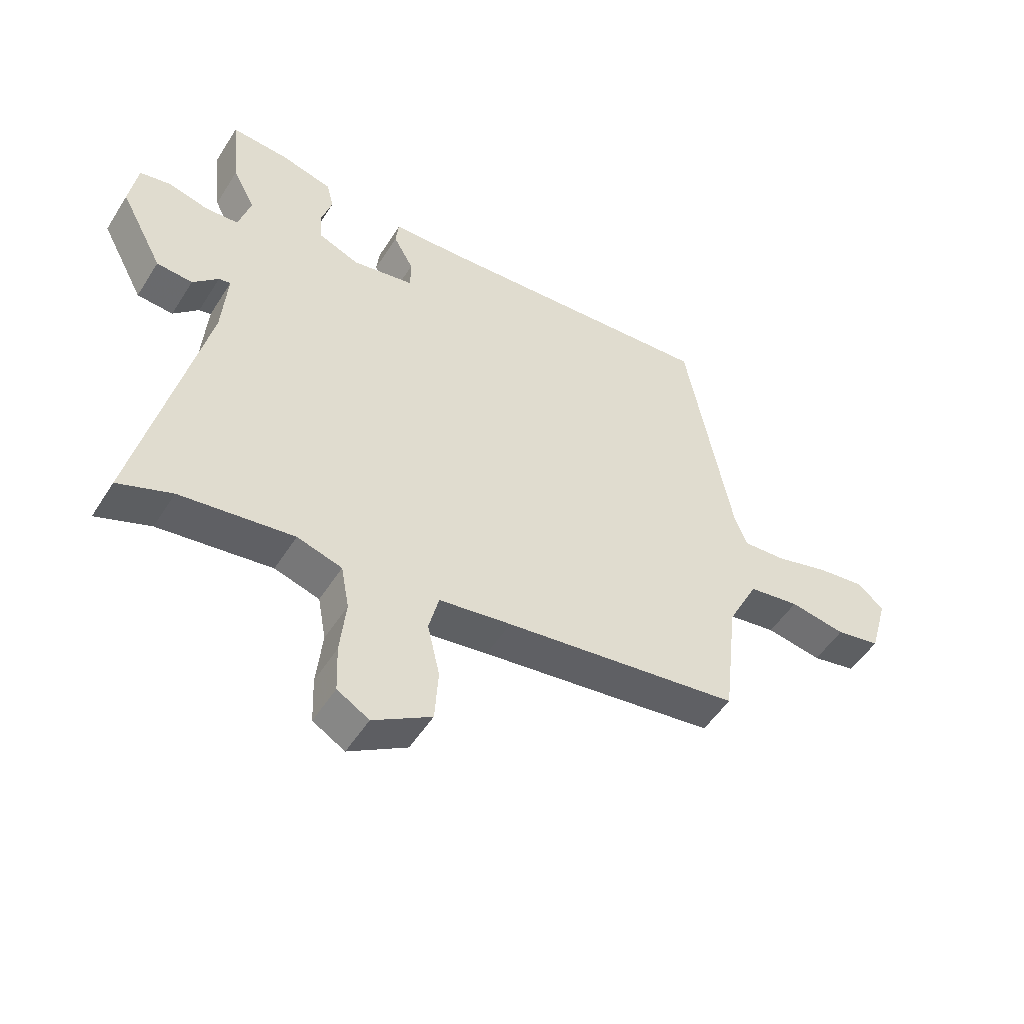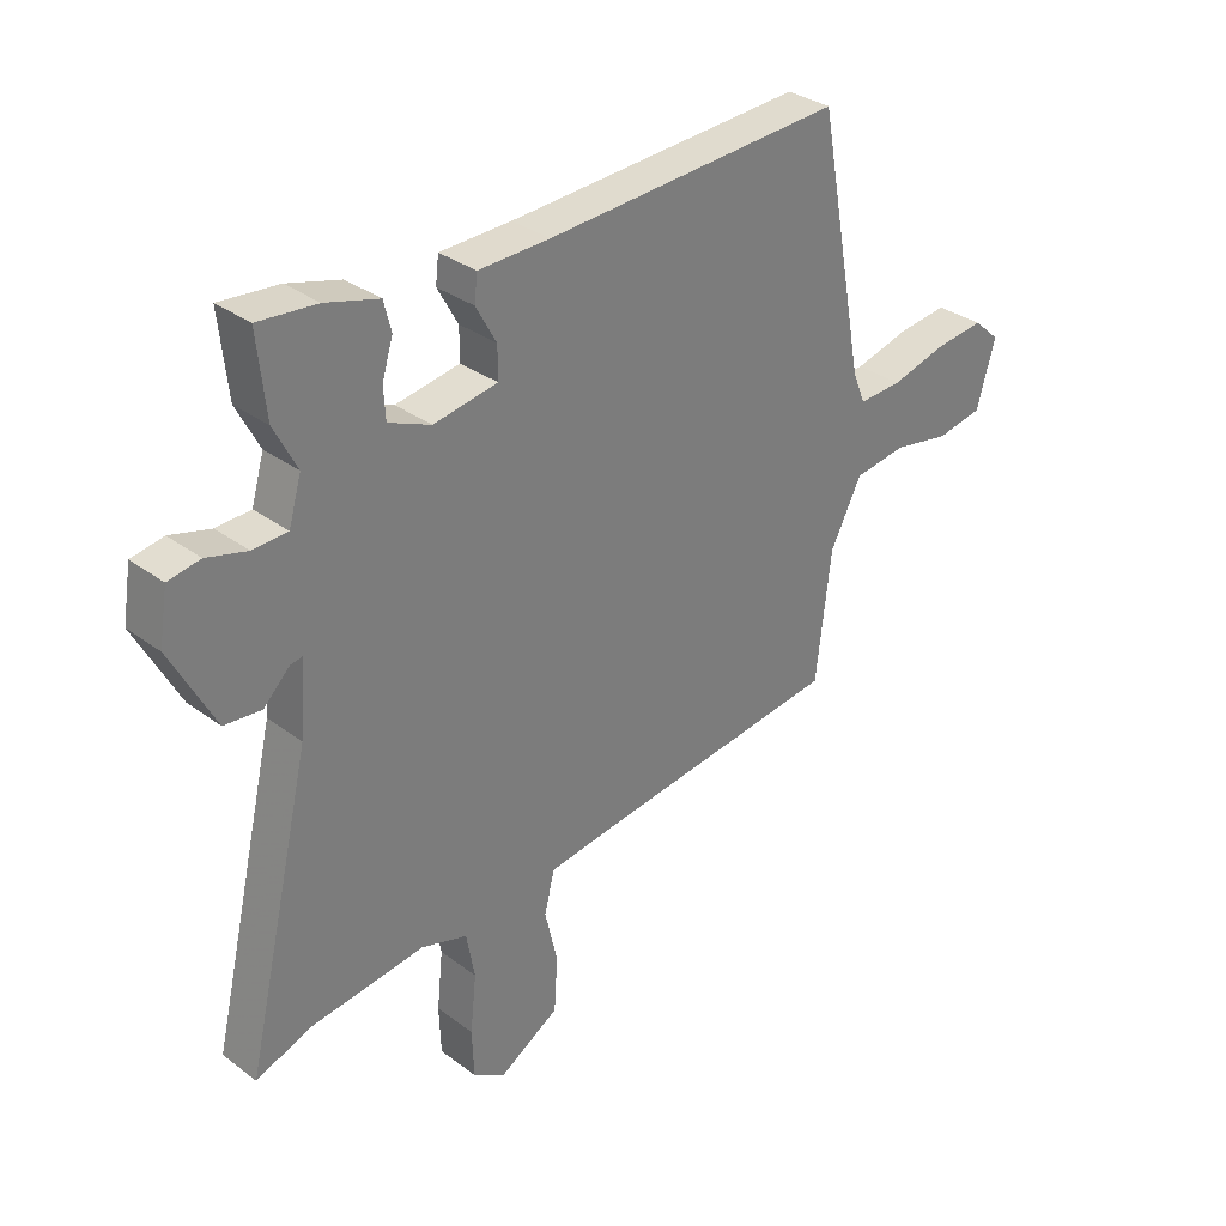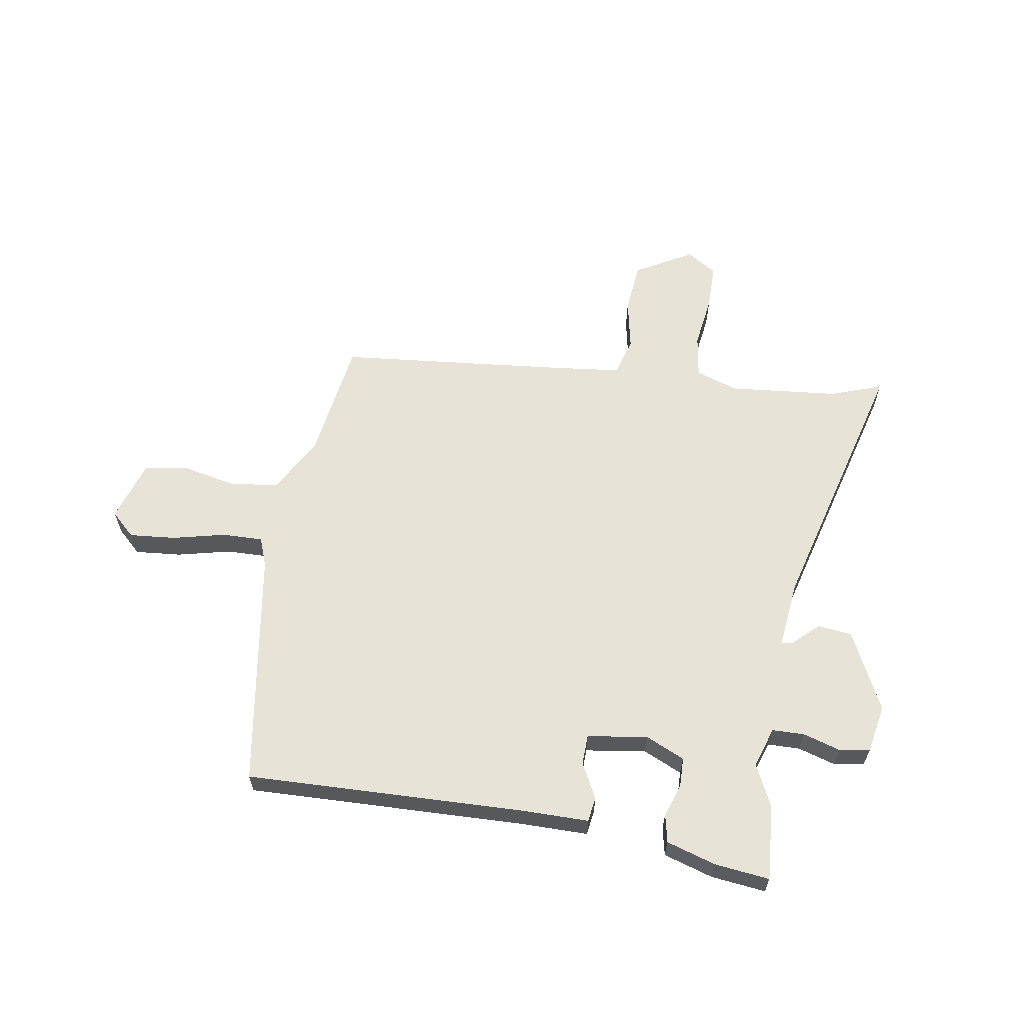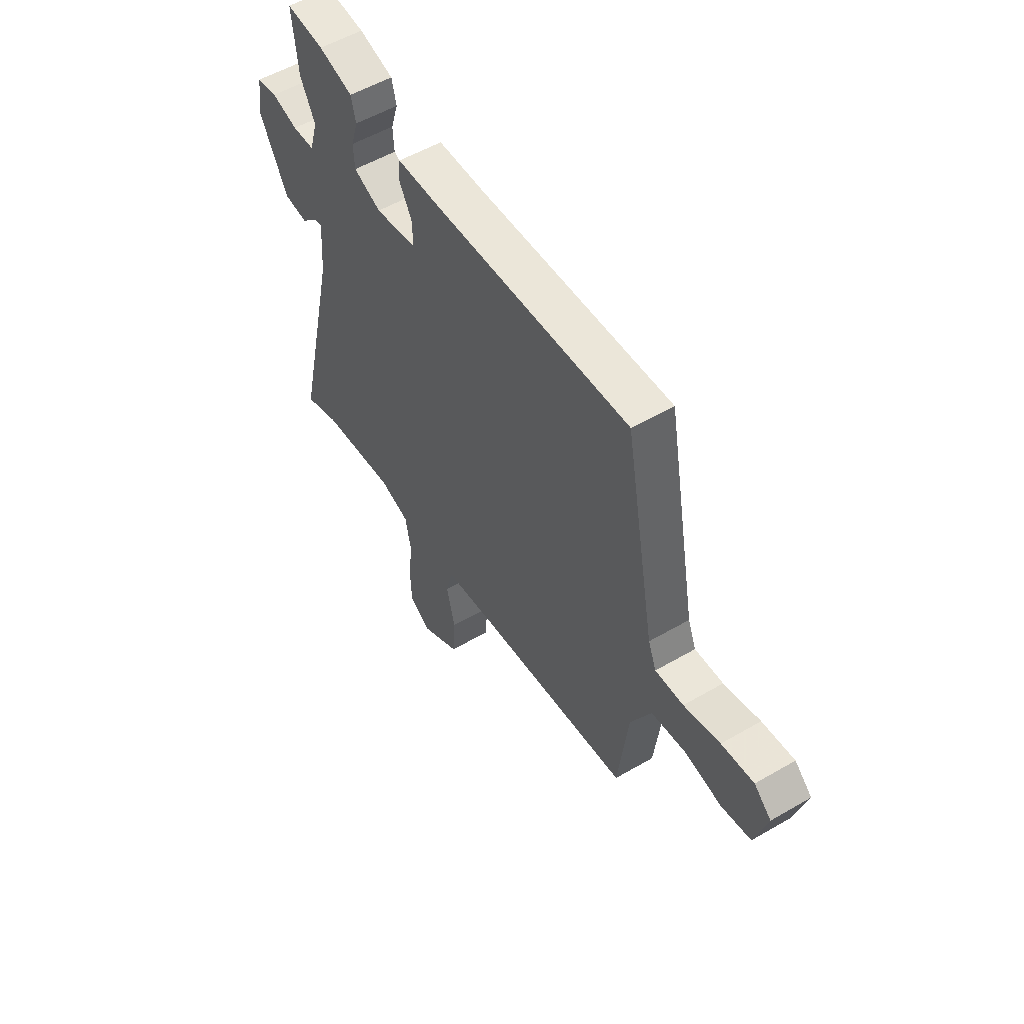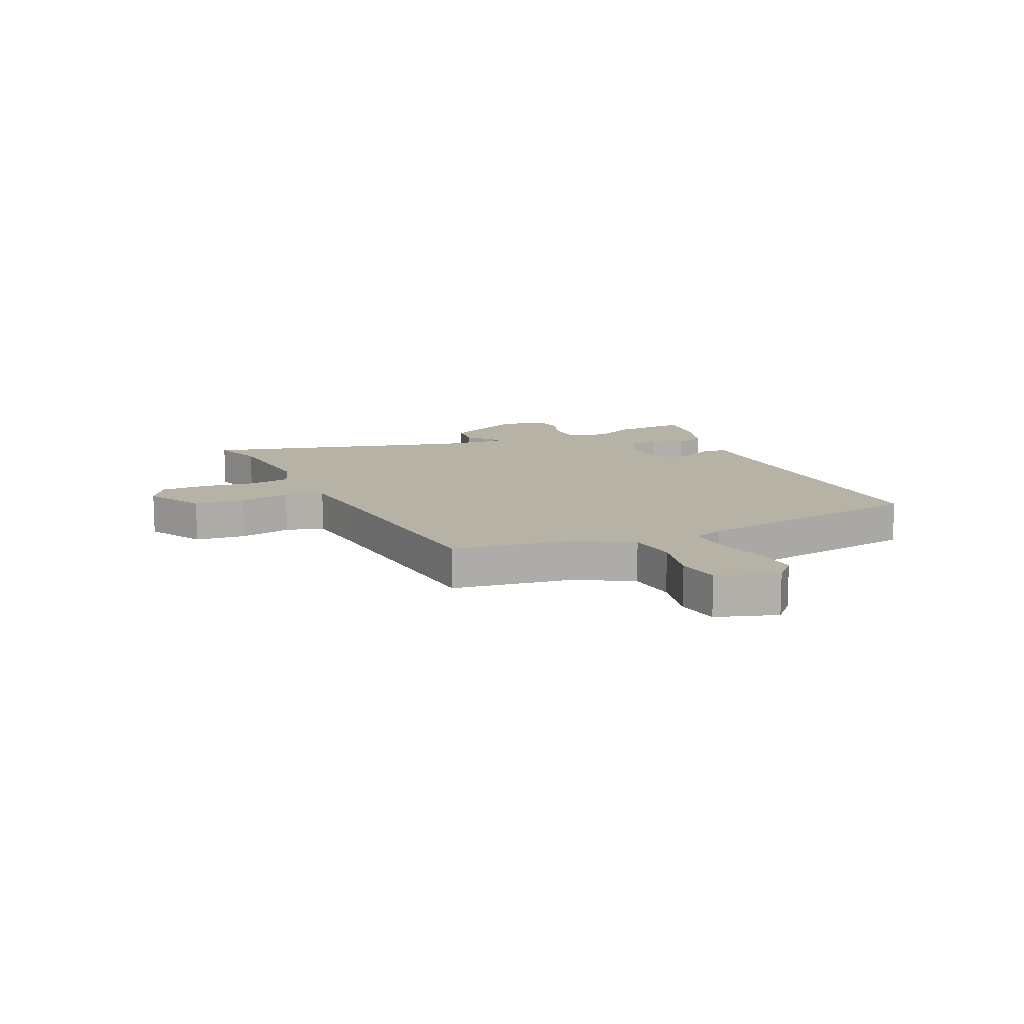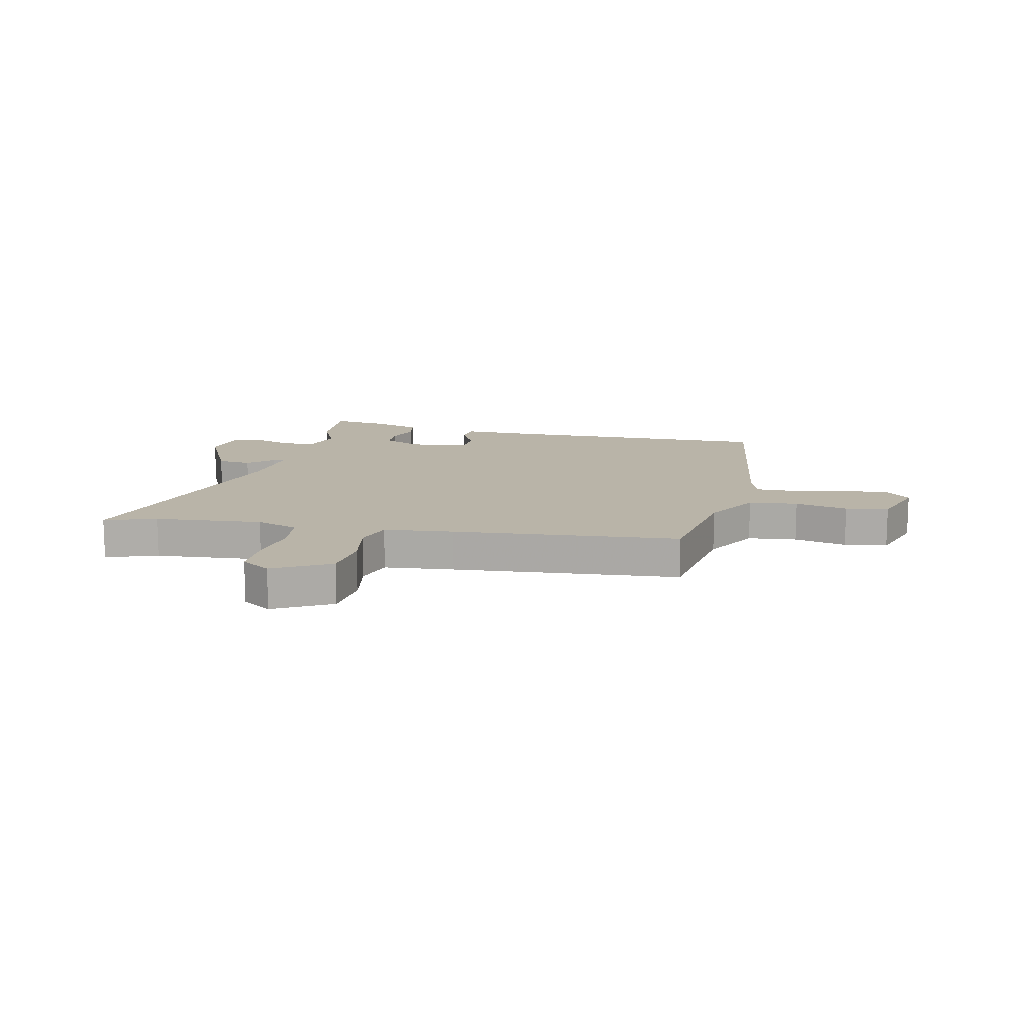
<metadata>
{"format":"obj","ext":"obj","renderer":"f3d","projection":"perspective","resolution":1024,"background":"white","views":[{"elev":-51.0,"azim":148.7,"up":"+Z"},{"elev":32.1,"azim":136.1,"up":"+Z"},{"elev":61.6,"azim":11.1,"up":"+Y"},{"elev":54.4,"azim":-121.7,"up":"+Z"},{"elev":12.4,"azim":-112.3,"up":"+Y"},{"elev":13.2,"azim":-165.0,"up":"+Y"}]}
</metadata>
<code>
v -0.438 0.07 0.506
v 0.055 0.07 0.475
v 0.173 0.07 0.471
v 0.178 0.07 0.427
v 0.144 0.07 0.366
v 0.144 0.07 0.313
v 0.25 0.07 0.294
v 0.32 0.07 0.323
v 0.323 0.07 0.375
v 0.305 0.07 0.434
v 0.317 0.07 0.483
v 0.405 0.07 0.507
v 0.502 0.07 0.515
v 0.488 0.07 0.382
v 0.45 0.07 0.309
v 0.471 0.07 0.237
v 0.528 0.07 0.234
v 0.595 0.07 0.252
v 0.648 0.07 0.242
v 0.662 0.07 0.156
v 0.589 0.07 0.019
v 0.528 0.07 0.014
v 0.485 0.07 0.057
v 0.465 0.07 0.061
v 0.474 0.07 -0.058
v 0.585 0.07 -0.533
v 0.494 0.07 -0.498
v 0.302 0.07 -0.473
v 0.226 0.07 -0.496
v 0.212 0.07 -0.572
v 0.222 0.07 -0.667
v 0.219 0.07 -0.747
v 0.165 0.07 -0.779
v 0.066 0.07 -0.719
v 0.06 0.07 -0.629
v 0.081 0.07 -0.538
v 0.064 0.07 -0.47
v -0.059 0.07 -0.452
v -0.462 0.07 -0.399
v -0.487 0.07 -0.185
v -0.539 0.07 -0.083
v -0.626 0.07 -0.07
v -0.721 0.07 -0.087
v -0.797 0.07 -0.072
v -0.828 0.07 0.037
v -0.784 0.07 0.076
v -0.702 0.07 0.066
v -0.61 0.07 0.041
v -0.538 0.07 0.037
v -0.517 0.07 0.088
v -0.438 0 0.506
v 0.055 0 0.475
v 0.173 0 0.471
v 0.178 0 0.427
v 0.144 0 0.366
v 0.144 0 0.313
v 0.25 0 0.294
v 0.32 0 0.323
v 0.323 0 0.375
v 0.305 0 0.434
v 0.317 0 0.483
v 0.405 0 0.507
v 0.502 0 0.515
v 0.488 0 0.382
v 0.45 0 0.309
v 0.471 0 0.237
v 0.528 0 0.234
v 0.595 0 0.252
v 0.648 0 0.242
v 0.662 0 0.156
v 0.589 0 0.019
v 0.528 0 0.014
v 0.485 0 0.057
v 0.465 0 0.061
v 0.474 0 -0.058
v 0.585 0 -0.533
v 0.494 0 -0.498
v 0.302 0 -0.473
v 0.226 0 -0.496
v 0.212 0 -0.572
v 0.222 0 -0.667
v 0.219 0 -0.747
v 0.165 0 -0.779
v 0.066 0 -0.719
v 0.06 0 -0.629
v 0.081 0 -0.538
v 0.064 0 -0.47
v -0.059 0 -0.452
v -0.462 0 -0.399
v -0.487 0 -0.185
v -0.539 0 -0.083
v -0.626 0 -0.07
v -0.721 0 -0.087
v -0.797 0 -0.072
v -0.828 0 0.037
v -0.784 0 0.076
v -0.702 0 0.066
v -0.61 0 0.041
v -0.538 0 0.037
v -0.517 0 0.088
f 46 47 48
f 45 46 48
f 44 45 48
f 43 44 48
f 42 43 48
f 41 42 48 49
f 40 41 49 50
f 50 1 2
f 40 50 2
f 39 40 2
f 38 39 2
f 34 35 36
f 33 34 36
f 32 33 36
f 31 32 36
f 30 31 36
f 29 30 36 37
f 28 29 37
f 25 26 27
f 24 25 27 28
f 21 22 23
f 20 21 23
f 19 20 23
f 18 19 23
f 17 18 23
f 16 17 23 24
f 28 37 38
f 24 28 38
f 16 24 38
f 15 16 38
f 13 14 15
f 12 13 15
f 11 12 15
f 10 11 15
f 9 10 15
f 2 3 4 5
f 2 5 6
f 38 2 6
f 8 9 15
f 7 8 15 38
f 6 7 38
f 98 97 96
f 98 96 95
f 98 95 94
f 98 94 93
f 98 93 92
f 99 98 92 91
f 100 99 91 90
f 52 51 100
f 52 100 90
f 52 90 89
f 52 89 88
f 86 85 84
f 86 84 83
f 86 83 82
f 86 82 81
f 86 81 80
f 87 86 80 79
f 87 79 78
f 77 76 75
f 78 77 75 74
f 73 72 71
f 73 71 70
f 73 70 69
f 73 69 68
f 73 68 67
f 74 73 67 66
f 88 87 78
f 88 78 74
f 88 74 66
f 88 66 65
f 65 64 63
f 65 63 62
f 65 62 61
f 65 61 60
f 65 60 59
f 55 54 53 52
f 56 55 52
f 56 52 88
f 65 59 58
f 88 65 58 57
f 88 57 56
f 1 51 52 2
f 2 52 53 3
f 3 53 54 4
f 4 54 55 5
f 5 55 56 6
f 6 56 57 7
f 7 57 58 8
f 8 58 59 9
f 9 59 60 10
f 10 60 61 11
f 11 61 62 12
f 12 62 63 13
f 13 63 64 14
f 14 64 65 15
f 15 65 66 16
f 16 66 67 17
f 17 67 68 18
f 18 68 69 19
f 19 69 70 20
f 20 70 71 21
f 21 71 72 22
f 22 72 73 23
f 23 73 74 24
f 24 74 75 25
f 25 75 76 26
f 26 76 77 27
f 27 77 78 28
f 28 78 79 29
f 29 79 80 30
f 30 80 81 31
f 31 81 82 32
f 32 82 83 33
f 33 83 84 34
f 34 84 85 35
f 35 85 86 36
f 36 86 87 37
f 37 87 88 38
f 38 88 89 39
f 39 89 90 40
f 40 90 91 41
f 41 91 92 42
f 42 92 93 43
f 43 93 94 44
f 44 94 95 45
f 45 95 96 46
f 46 96 97 47
f 47 97 98 48
f 48 98 99 49
f 49 99 100 50
f 50 100 51 1

</code>
